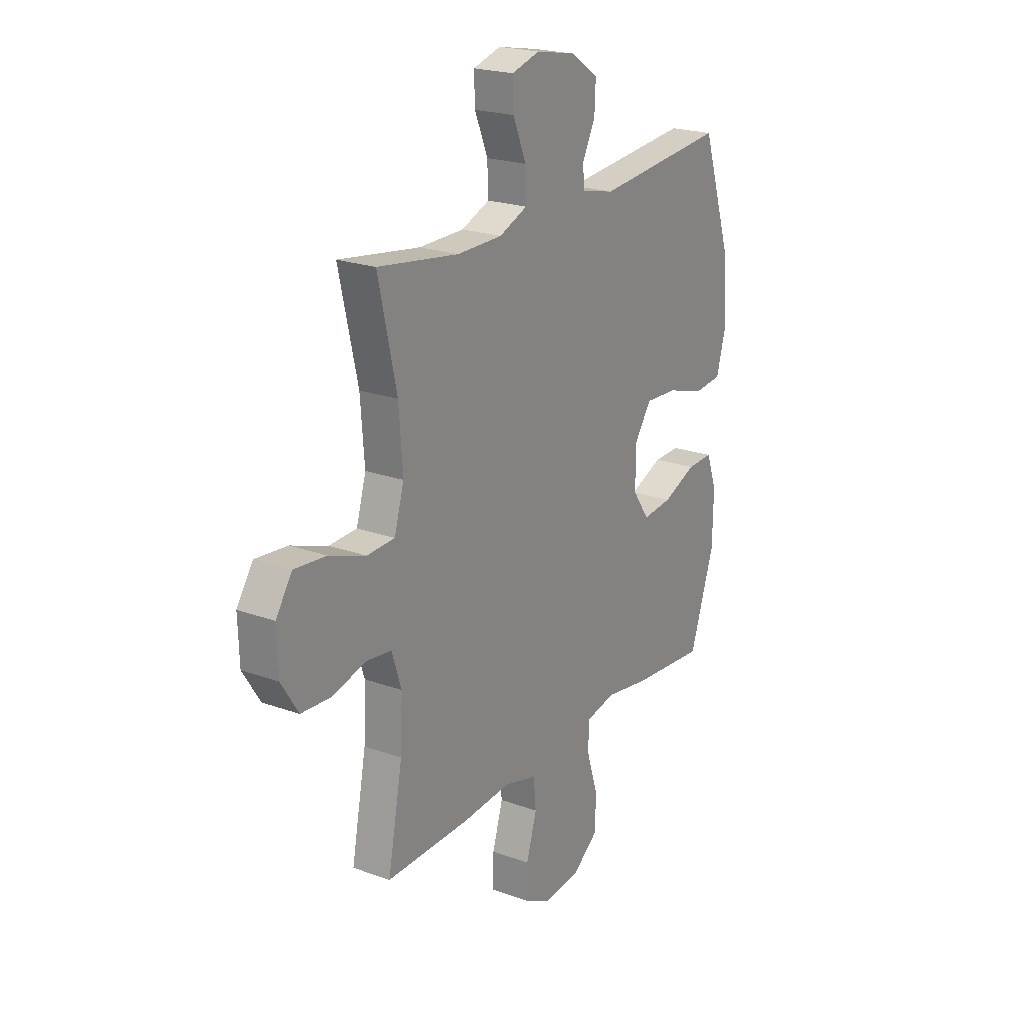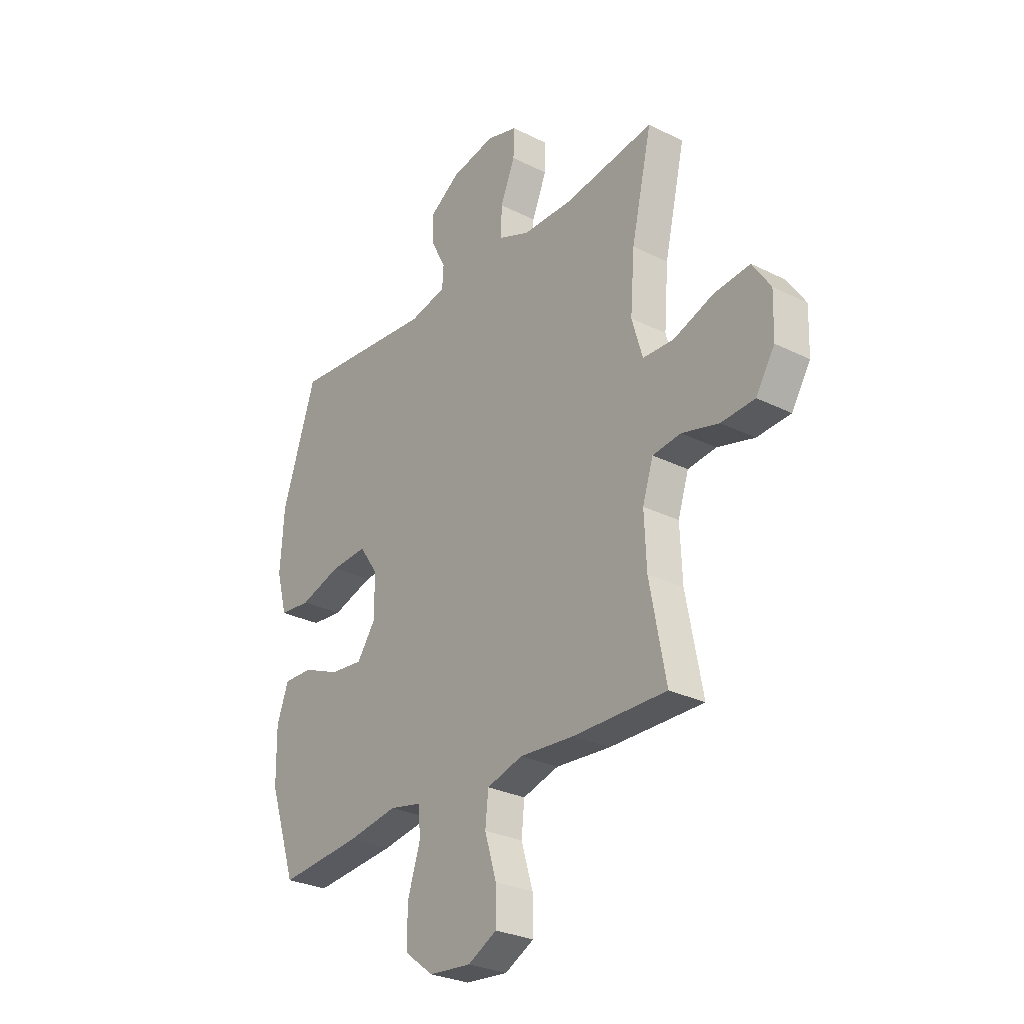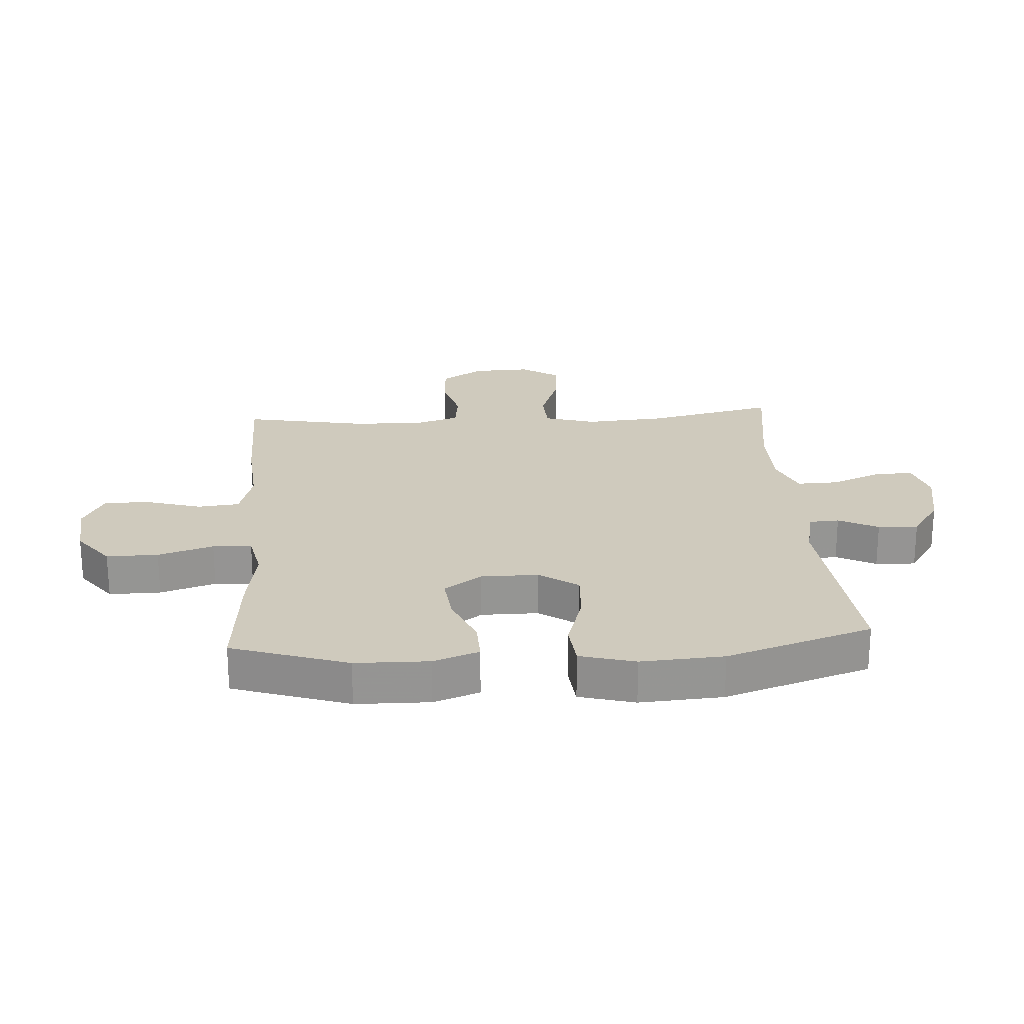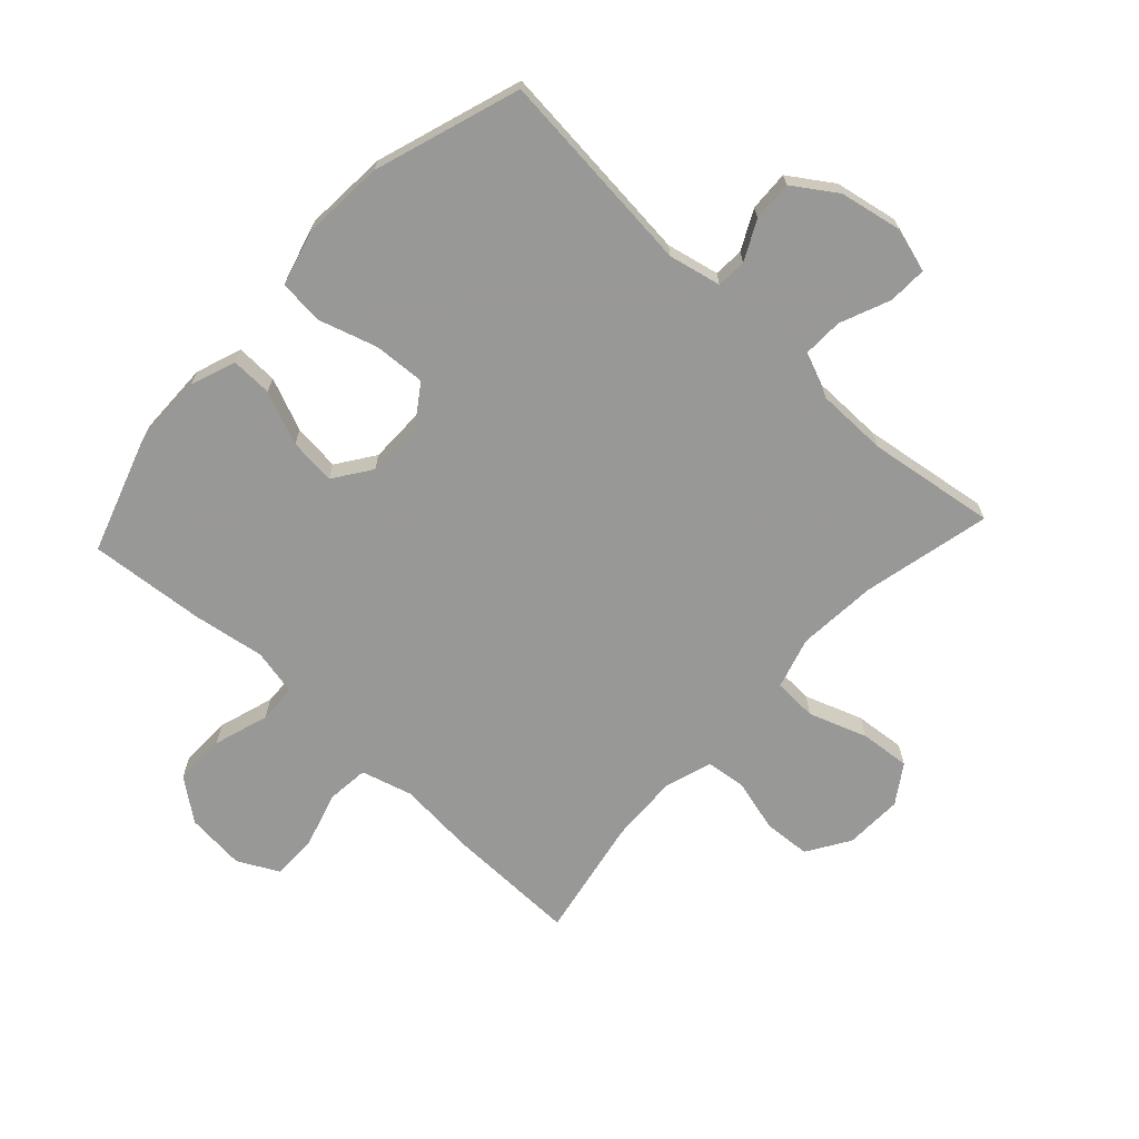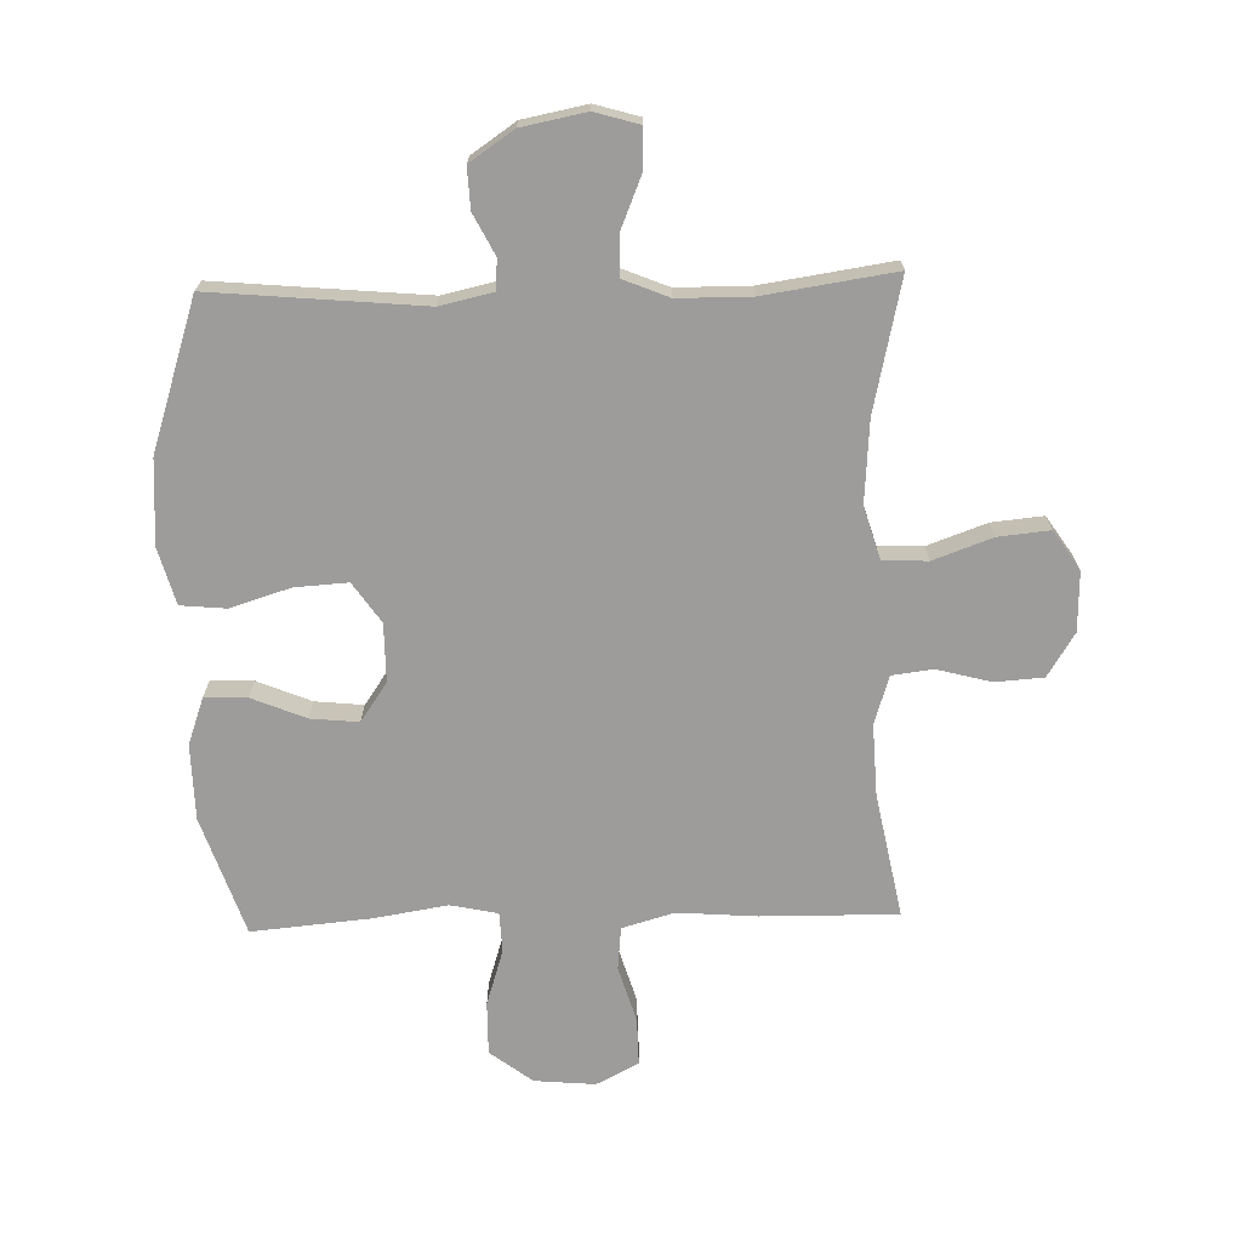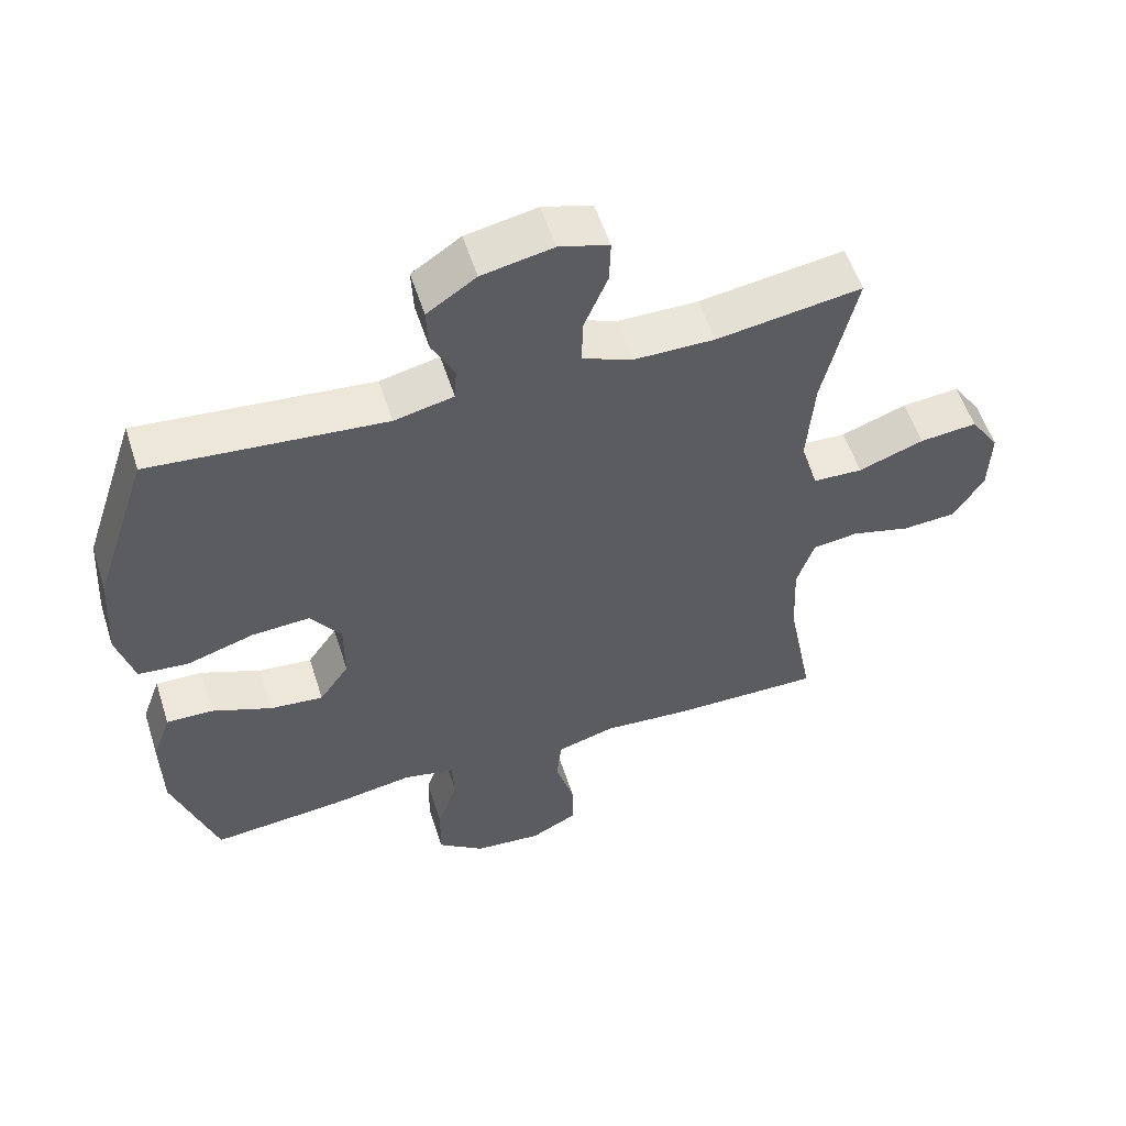
<metadata>
{"format":"obj","ext":"obj","renderer":"f3d","projection":"perspective","resolution":1024,"background":"white","views":[{"elev":21.9,"azim":122.5,"up":"+Z"},{"elev":-28.3,"azim":52.9,"up":"+Z"},{"elev":23.0,"azim":-93.8,"up":"+Y"},{"elev":-68.5,"azim":-42.9,"up":"+Y"},{"elev":-70.3,"azim":1.7,"up":"+Y"},{"elev":55.7,"azim":-17.7,"up":"+Z"}]}
</metadata>
<code>
v -0.5 0.07 0.5
v -0.161 0.07 0.468
v -0.075 0.07 0.487
v -0.072 0.07 0.536
v -0.105 0.07 0.601
v -0.108 0.07 0.667
v -0.037 0.07 0.715
v 0.066 0.07 0.735
v 0.138 0.07 0.714
v 0.136 0.07 0.65
v 0.102 0.07 0.568
v 0.1 0.07 0.5
v 0.173 0.07 0.47
v 0.29 0.07 0.469
v 0.5 0.07 0.5
v 0.452 0.07 0.288
v 0.442 0.07 0.157
v 0.467 0.07 0.072
v 0.539 0.07 0.069
v 0.634 0.07 0.103
v 0.717 0.07 0.111
v 0.759 0.07 0.048
v 0.756 0.07 -0.048
v 0.712 0.07 -0.118
v 0.634 0.07 -0.123
v 0.548 0.07 -0.1
v 0.482 0.07 -0.108
v 0.457 0.07 -0.185
v 0.462 0.07 -0.3
v 0.5 0.07 -0.5
v 0.282 0.07 -0.497
v 0.155 0.07 -0.487
v 0.071 0.07 -0.511
v 0.064 0.07 -0.58
v 0.091 0.07 -0.67
v 0.092 0.07 -0.746
v 0.024 0.07 -0.781
v -0.074 0.07 -0.772
v -0.142 0.07 -0.72
v -0.141 0.07 -0.635
v -0.112 0.07 -0.544
v -0.115 0.07 -0.48
v -0.191 0.07 -0.464
v -0.309 0.07 -0.483
v -0.5 0.07 -0.5
v -0.564 0.07 -0.309
v -0.566 0.07 -0.188
v -0.539 0.07 -0.113
v -0.471 0.07 -0.115
v -0.384 0.07 -0.151
v -0.307 0.07 -0.159
v -0.264 0.07 -0.097
v -0.264 0.07 -0.003
v -0.308 0.07 0.061
v -0.393 0.07 0.056
v -0.49 0.07 0.026
v -0.563 0.07 0.033
v -0.588 0.07 0.124
v -0.579 0.07 0.26
v -0.5 0 0.5
v -0.161 0 0.468
v -0.075 0 0.487
v -0.072 0 0.536
v -0.105 0 0.601
v -0.108 0 0.667
v -0.037 0 0.715
v 0.066 0 0.735
v 0.138 0 0.714
v 0.136 0 0.65
v 0.102 0 0.568
v 0.1 0 0.5
v 0.173 0 0.47
v 0.29 0 0.469
v 0.5 0 0.5
v 0.452 0 0.288
v 0.442 0 0.157
v 0.467 0 0.072
v 0.539 0 0.069
v 0.634 0 0.103
v 0.717 0 0.111
v 0.759 0 0.048
v 0.756 0 -0.048
v 0.712 0 -0.118
v 0.634 0 -0.123
v 0.548 0 -0.1
v 0.482 0 -0.108
v 0.457 0 -0.185
v 0.462 0 -0.3
v 0.5 0 -0.5
v 0.282 0 -0.497
v 0.155 0 -0.487
v 0.071 0 -0.511
v 0.064 0 -0.58
v 0.091 0 -0.67
v 0.092 0 -0.746
v 0.024 0 -0.781
v -0.074 0 -0.772
v -0.142 0 -0.72
v -0.141 0 -0.635
v -0.112 0 -0.544
v -0.115 0 -0.48
v -0.191 0 -0.464
v -0.309 0 -0.483
v -0.5 0 -0.5
v -0.564 0 -0.309
v -0.566 0 -0.188
v -0.539 0 -0.113
v -0.471 0 -0.115
v -0.384 0 -0.151
v -0.307 0 -0.159
v -0.264 0 -0.097
v -0.264 0 -0.003
v -0.308 0 0.061
v -0.393 0 0.056
v -0.49 0 0.026
v -0.563 0 0.033
v -0.588 0 0.124
v -0.579 0 0.26
f 58 59 1 2
f 55 56 57 58
f 54 55 58 2
f 53 54 2 3
f 52 53 3
f 47 48 49 50
f 47 50 51
f 46 47 51
f 43 44 45 46
f 42 43 46 51
f 38 39 40 41
f 38 41 42
f 37 38 42
f 34 35 36 37
f 33 34 37 42
f 32 33 42 51
f 29 30 31 32
f 28 29 32 51
f 23 24 25 26
f 23 26 27
f 22 23 27
f 19 20 21 22
f 18 19 22 27
f 17 18 27 28
f 14 15 16
f 13 14 16 17
f 12 13 17 28
f 8 9 10 11
f 8 11 12
f 7 8 12
f 4 5 6 7
f 3 4 7 12
f 52 3 12 28
f 28 51 52
f 61 60 118 117
f 117 116 115 114
f 61 117 114 113
f 62 61 113 112
f 62 112 111
f 109 108 107 106
f 110 109 106
f 110 106 105
f 105 104 103 102
f 110 105 102 101
f 100 99 98 97
f 101 100 97
f 101 97 96
f 96 95 94 93
f 101 96 93 92
f 110 101 92 91
f 91 90 89 88
f 110 91 88 87
f 85 84 83 82
f 86 85 82
f 86 82 81
f 81 80 79 78
f 86 81 78 77
f 87 86 77 76
f 75 74 73
f 76 75 73 72
f 87 76 72 71
f 70 69 68 67
f 71 70 67
f 71 67 66
f 66 65 64 63
f 71 66 63 62
f 87 71 62 111
f 111 110 87
f 1 60 61 2
f 2 61 62 3
f 3 62 63 4
f 4 63 64 5
f 5 64 65 6
f 6 65 66 7
f 7 66 67 8
f 8 67 68 9
f 9 68 69 10
f 10 69 70 11
f 11 70 71 12
f 12 71 72 13
f 13 72 73 14
f 14 73 74 15
f 15 74 75 16
f 16 75 76 17
f 17 76 77 18
f 18 77 78 19
f 19 78 79 20
f 20 79 80 21
f 21 80 81 22
f 22 81 82 23
f 23 82 83 24
f 24 83 84 25
f 25 84 85 26
f 26 85 86 27
f 27 86 87 28
f 28 87 88 29
f 29 88 89 30
f 30 89 90 31
f 31 90 91 32
f 32 91 92 33
f 33 92 93 34
f 34 93 94 35
f 35 94 95 36
f 36 95 96 37
f 37 96 97 38
f 38 97 98 39
f 39 98 99 40
f 40 99 100 41
f 41 100 101 42
f 42 101 102 43
f 43 102 103 44
f 44 103 104 45
f 45 104 105 46
f 46 105 106 47
f 47 106 107 48
f 48 107 108 49
f 49 108 109 50
f 50 109 110 51
f 51 110 111 52
f 52 111 112 53
f 53 112 113 54
f 54 113 114 55
f 55 114 115 56
f 56 115 116 57
f 57 116 117 58
f 58 117 118 59
f 59 118 60 1

</code>
